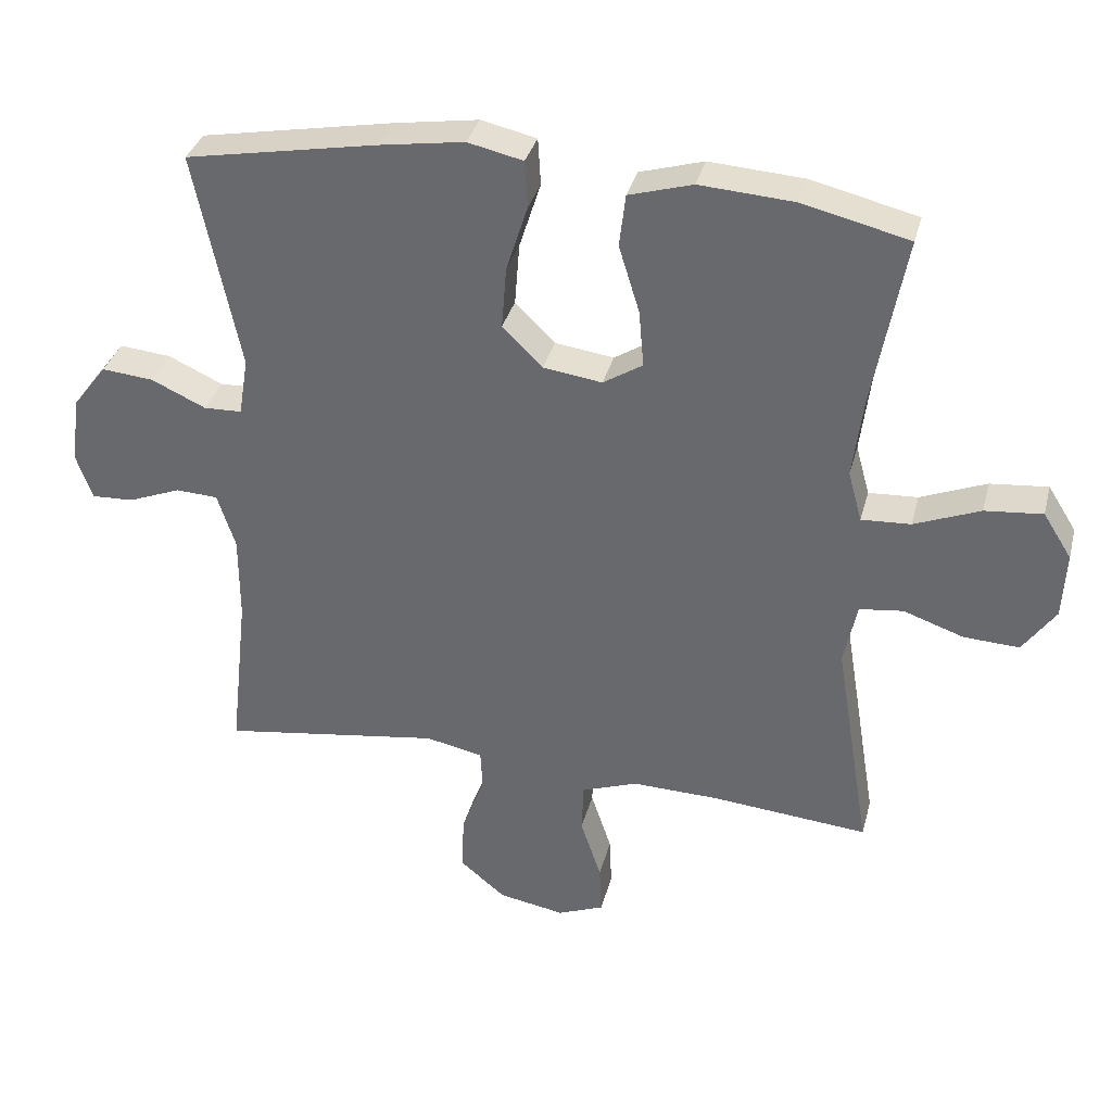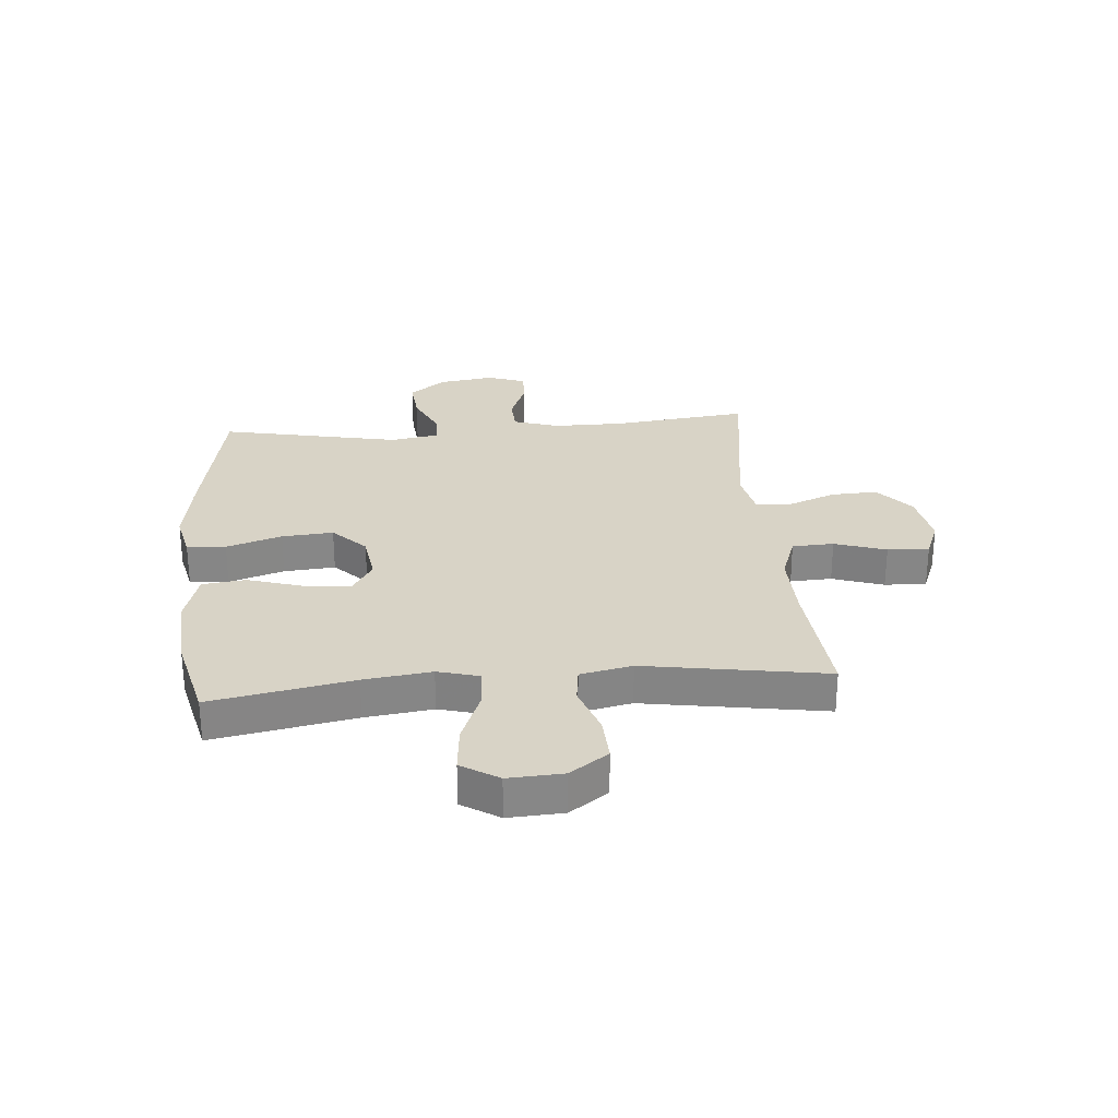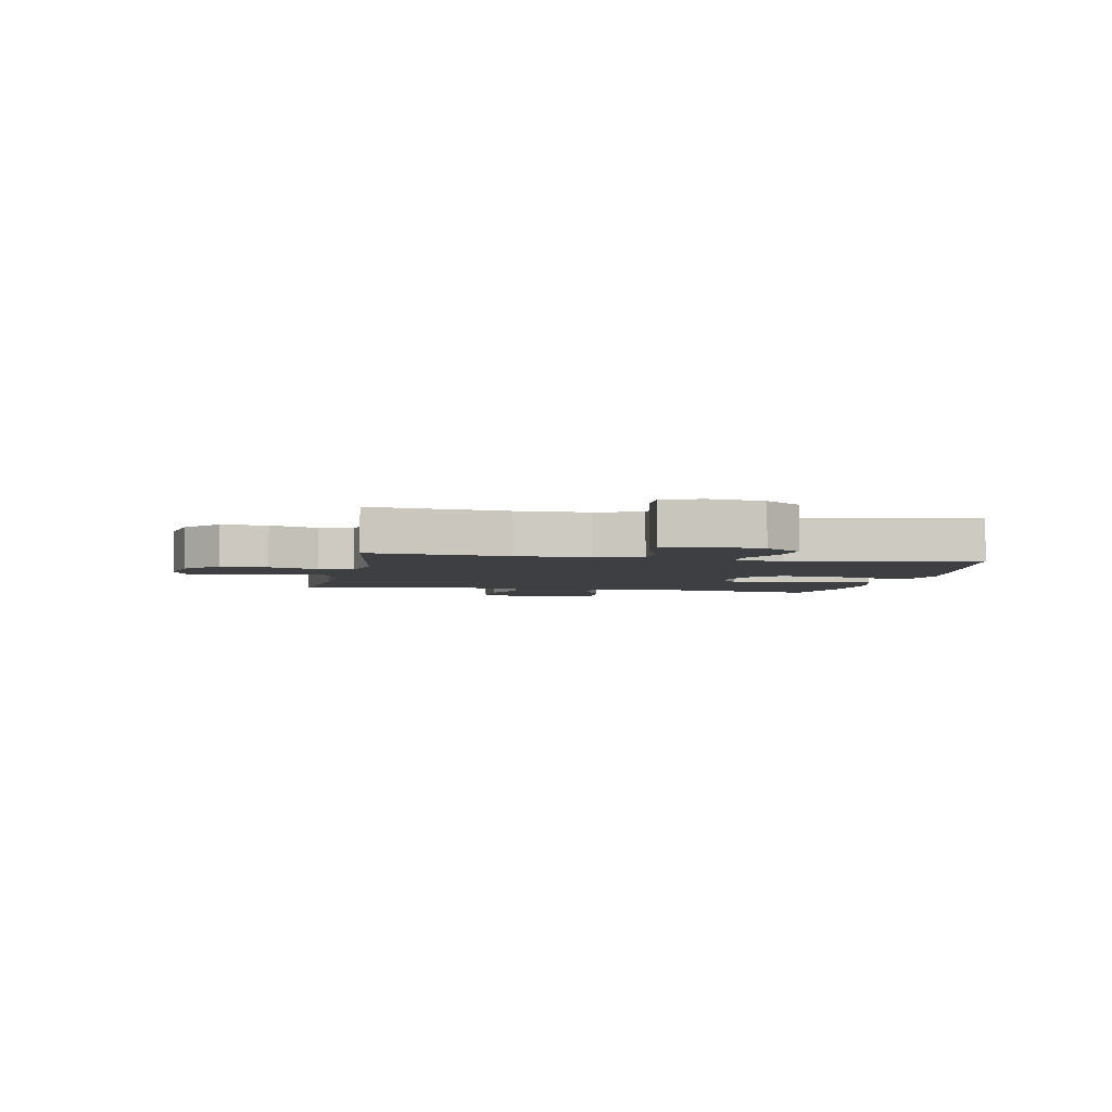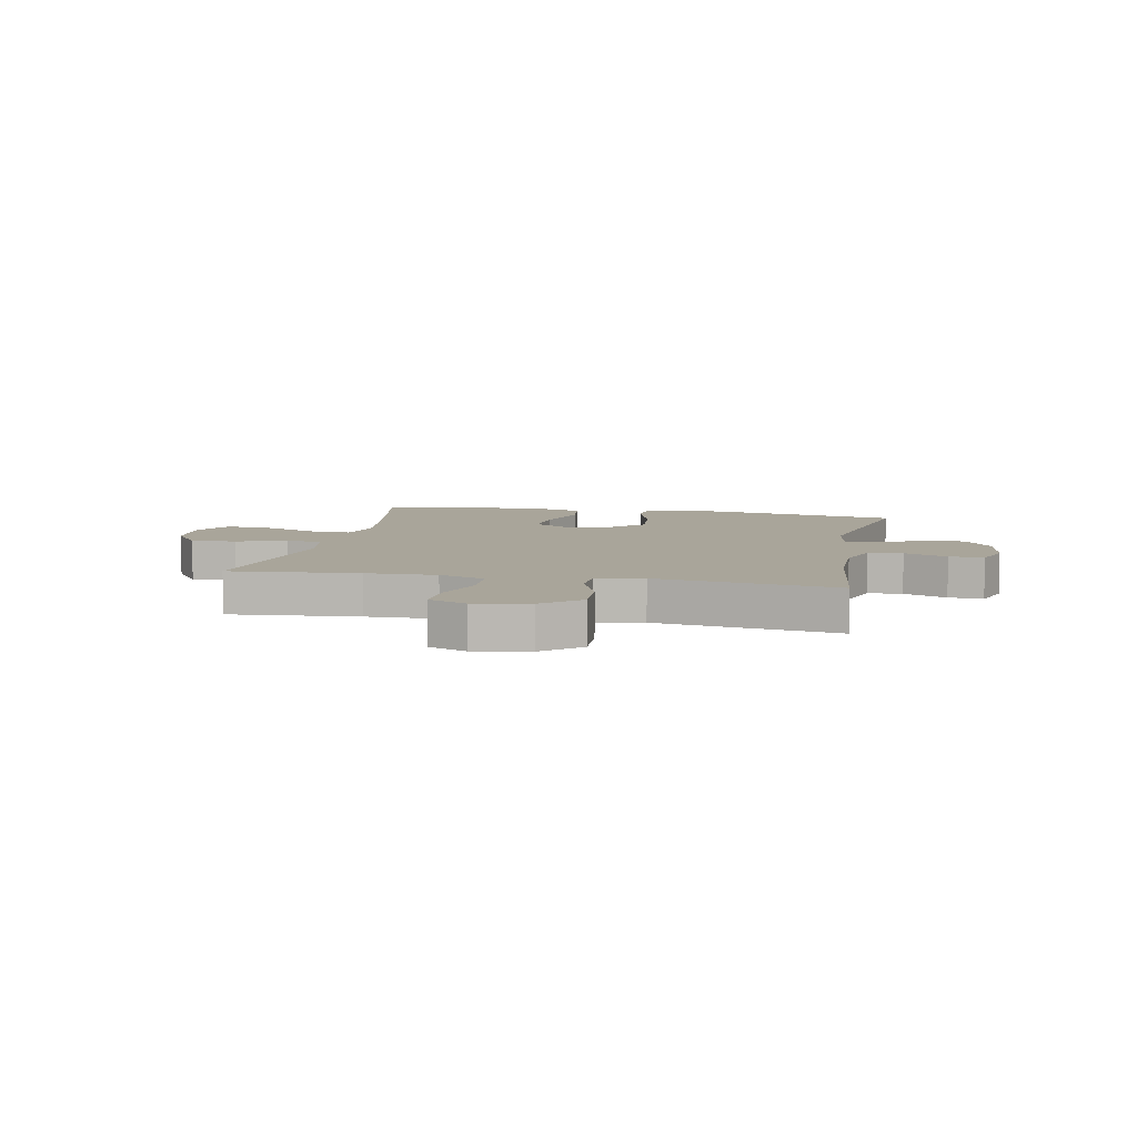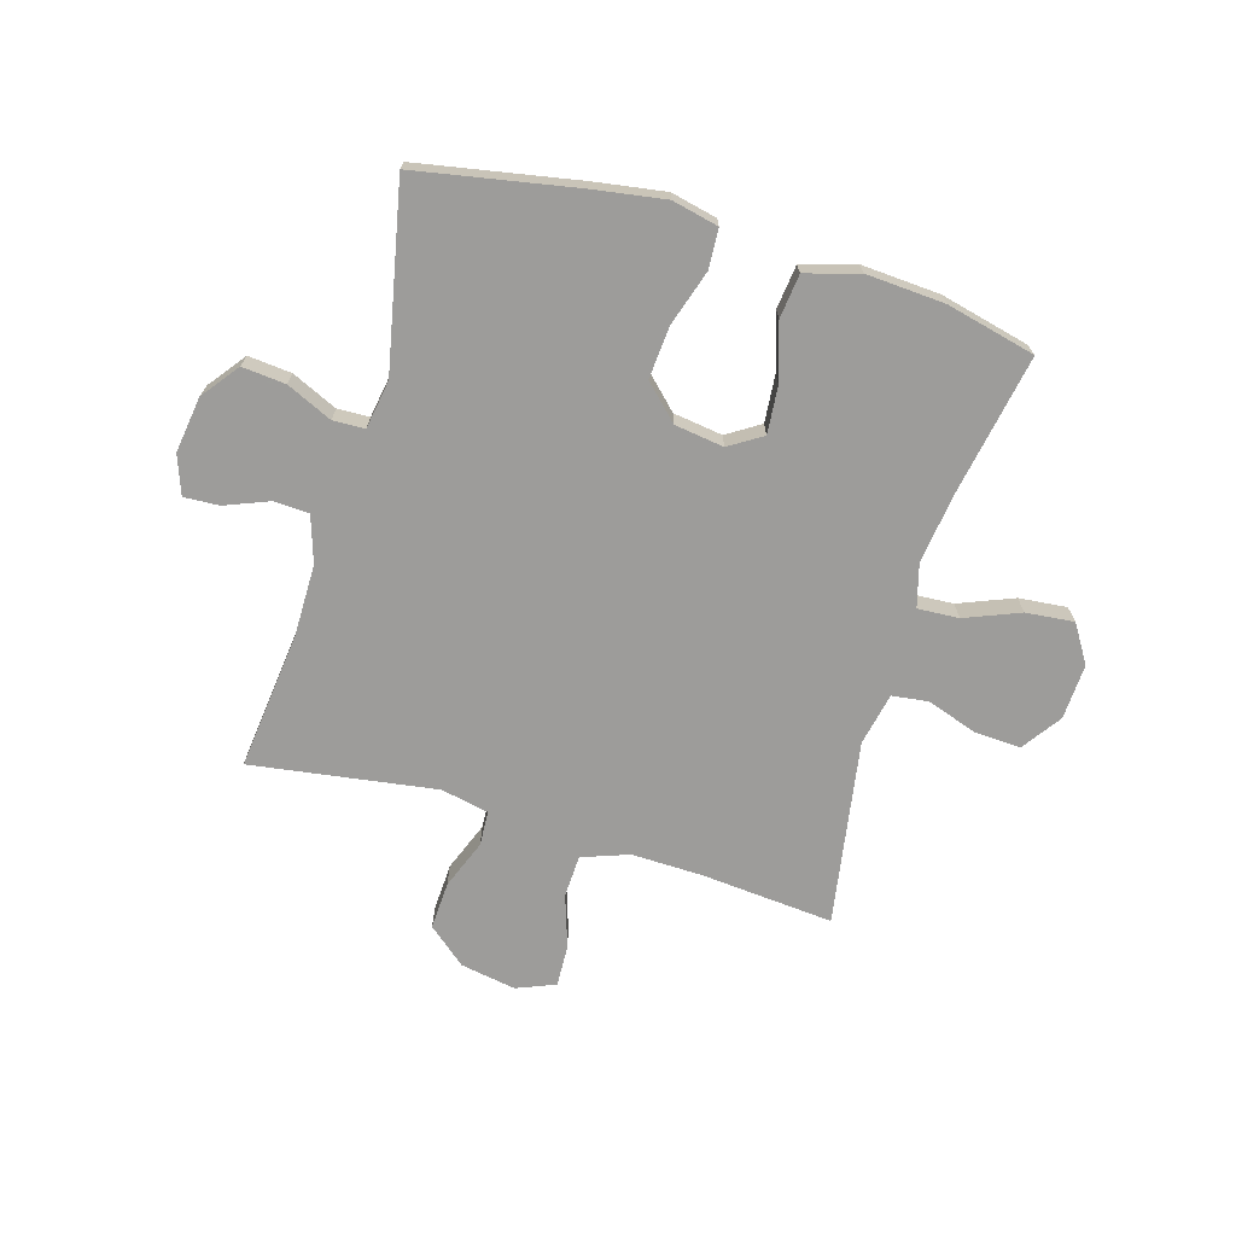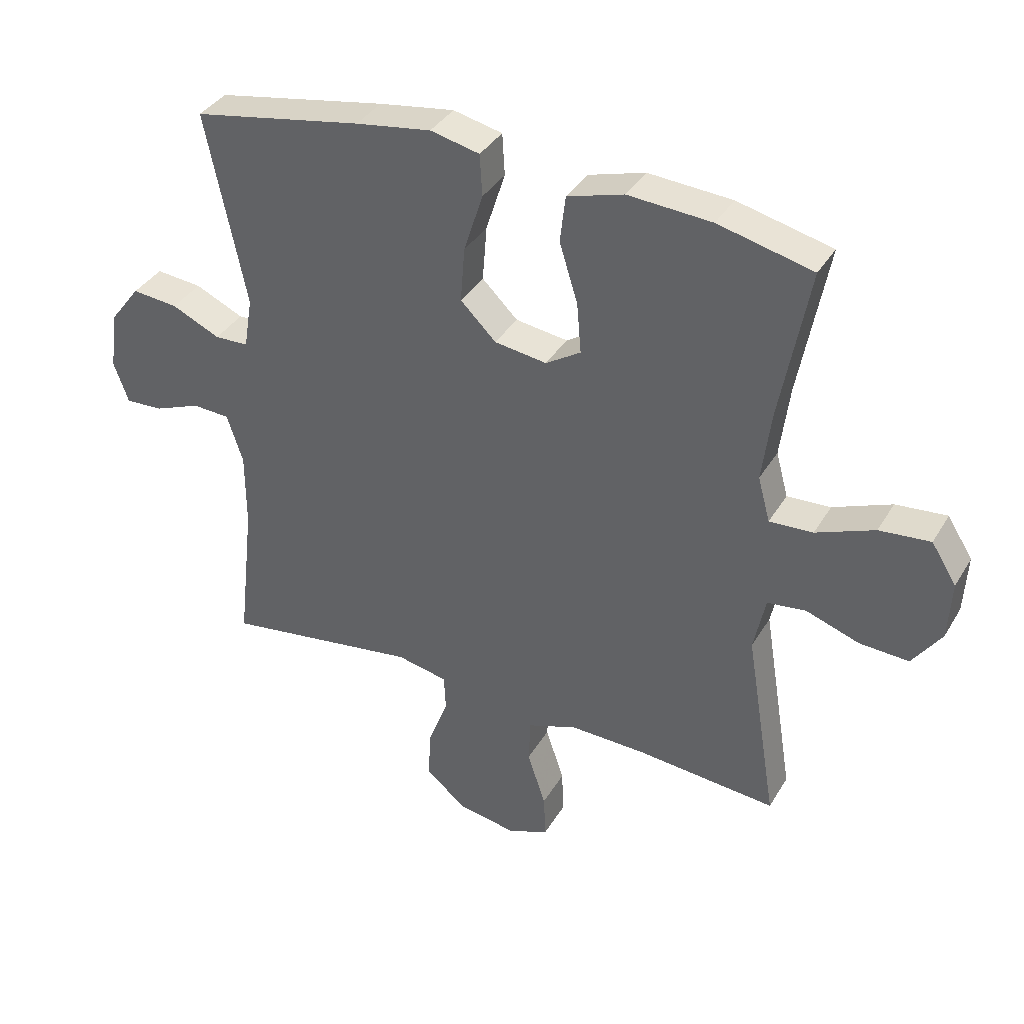
<metadata>
{"format":"obj","ext":"obj","renderer":"f3d","projection":"perspective","resolution":1024,"background":"white","views":[{"elev":34.7,"azim":14.2,"up":"+Z"},{"elev":28.1,"azim":85.1,"up":"+Y"},{"elev":-3.9,"azim":-100.9,"up":"+Y"},{"elev":7.5,"azim":-168.8,"up":"+Y"},{"elev":-70.3,"azim":-16.4,"up":"+Y"},{"elev":37.0,"azim":27.4,"up":"+Z"}]}
</metadata>
<code>
v 0.5 0.07 0.5
v 0.454 0.07 0.252
v 0.439 0.07 0.134
v 0.459 0.07 0.061
v 0.53 0.07 0.065
v 0.625 0.07 0.103
v 0.708 0.07 0.111
v 0.749 0.07 0.046
v 0.744 0.07 -0.05
v 0.697 0.07 -0.117
v 0.617 0.07 -0.113
v 0.53 0.07 -0.083
v 0.467 0.07 -0.091
v 0.448 0.07 -0.182
v 0.5 0.07 -0.5
v 0.272 0.07 -0.48
v 0.148 0.07 -0.477
v 0.067 0.07 -0.506
v 0.064 0.07 -0.579
v 0.094 0.07 -0.669
v 0.097 0.07 -0.742
v 0.03 0.07 -0.769
v -0.066 0.07 -0.752
v -0.132 0.07 -0.697
v -0.128 0.07 -0.615
v -0.095 0.07 -0.53
v -0.098 0.07 -0.47
v -0.181 0.07 -0.453
v -0.5 0.07 -0.5
v -0.473 0.07 -0.261
v -0.473 0.07 -0.137
v -0.499 0.07 -0.057
v -0.56 0.07 -0.054
v -0.636 0.07 -0.084
v -0.697 0.07 -0.087
v -0.721 0.07 -0.02
v -0.707 0.07 0.077
v -0.658 0.07 0.141
v -0.583 0.07 0.134
v -0.504 0.07 0.098
v -0.449 0.07 0.1
v -0.435 0.07 0.184
v -0.5 0.07 0.5
v -0.223 0.07 0.551
v -0.1 0.07 0.57
v -0.02 0.07 0.552
v -0.016 0.07 0.484
v -0.047 0.07 0.387
v -0.054 0.07 0.297
v 0.004 0.07 0.24
v 0.089 0.07 0.228
v 0.146 0.07 0.264
v 0.139 0.07 0.346
v 0.109 0.07 0.443
v 0.118 0.07 0.519
v 0.21 0.07 0.546
v 0.346 0.07 0.537
v 0.5 0 0.5
v 0.454 0 0.252
v 0.439 0 0.134
v 0.459 0 0.061
v 0.53 0 0.065
v 0.625 0 0.103
v 0.708 0 0.111
v 0.749 0 0.046
v 0.744 0 -0.05
v 0.697 0 -0.117
v 0.617 0 -0.113
v 0.53 0 -0.083
v 0.467 0 -0.091
v 0.448 0 -0.182
v 0.5 0 -0.5
v 0.272 0 -0.48
v 0.148 0 -0.477
v 0.067 0 -0.506
v 0.064 0 -0.579
v 0.094 0 -0.669
v 0.097 0 -0.742
v 0.03 0 -0.769
v -0.066 0 -0.752
v -0.132 0 -0.697
v -0.128 0 -0.615
v -0.095 0 -0.53
v -0.098 0 -0.47
v -0.181 0 -0.453
v -0.5 0 -0.5
v -0.473 0 -0.261
v -0.473 0 -0.137
v -0.499 0 -0.057
v -0.56 0 -0.054
v -0.636 0 -0.084
v -0.697 0 -0.087
v -0.721 0 -0.02
v -0.707 0 0.077
v -0.658 0 0.141
v -0.583 0 0.134
v -0.504 0 0.098
v -0.449 0 0.1
v -0.435 0 0.184
v -0.5 0 0.5
v -0.223 0 0.551
v -0.1 0 0.57
v -0.02 0 0.552
v -0.016 0 0.484
v -0.047 0 0.387
v -0.054 0 0.297
v 0.004 0 0.24
v 0.089 0 0.228
v 0.146 0 0.264
v 0.139 0 0.346
v 0.109 0 0.443
v 0.118 0 0.519
v 0.21 0 0.546
v 0.346 0 0.537
f 57 1 2
f 56 57 2
f 55 56 2
f 54 55 2
f 53 54 2
f 52 53 2 3
f 51 52 3 4
f 50 51 4
f 46 47 48
f 45 46 48
f 44 45 48
f 43 44 48
f 42 43 48
f 41 42 48 49
f 38 39 40
f 37 38 40
f 36 37 40
f 35 36 40
f 34 35 40
f 33 34 40
f 32 33 40 41
f 41 49 50
f 32 41 50
f 31 32 50
f 28 29 30
f 31 50 4
f 30 31 4
f 28 30 4
f 27 28 4
f 24 25 26
f 23 24 26
f 22 23 26
f 21 22 26
f 20 21 26
f 19 20 26
f 14 15 16
f 13 14 16 17
f 10 11 12
f 9 10 12
f 8 9 12
f 7 8 12
f 6 7 12
f 5 6 12
f 5 12 13
f 13 17 18
f 5 13 18
f 4 5 18
f 18 19 26 27
f 4 18 27
f 59 58 114
f 59 114 113
f 59 113 112
f 59 112 111
f 59 111 110
f 60 59 110 109
f 61 60 109 108
f 61 108 107
f 105 104 103
f 105 103 102
f 105 102 101
f 105 101 100
f 105 100 99
f 106 105 99 98
f 97 96 95
f 97 95 94
f 97 94 93
f 97 93 92
f 97 92 91
f 97 91 90
f 98 97 90 89
f 107 106 98
f 107 98 89
f 107 89 88
f 87 86 85
f 61 107 88
f 61 88 87
f 61 87 85
f 61 85 84
f 83 82 81
f 83 81 80
f 83 80 79
f 83 79 78
f 83 78 77
f 83 77 76
f 73 72 71
f 74 73 71 70
f 69 68 67
f 69 67 66
f 69 66 65
f 69 65 64
f 69 64 63
f 69 63 62
f 70 69 62
f 75 74 70
f 75 70 62
f 75 62 61
f 84 83 76 75
f 84 75 61
f 1 58 59 2
f 2 59 60 3
f 3 60 61 4
f 4 61 62 5
f 5 62 63 6
f 6 63 64 7
f 7 64 65 8
f 8 65 66 9
f 9 66 67 10
f 10 67 68 11
f 11 68 69 12
f 12 69 70 13
f 13 70 71 14
f 14 71 72 15
f 15 72 73 16
f 16 73 74 17
f 17 74 75 18
f 18 75 76 19
f 19 76 77 20
f 20 77 78 21
f 21 78 79 22
f 22 79 80 23
f 23 80 81 24
f 24 81 82 25
f 25 82 83 26
f 26 83 84 27
f 27 84 85 28
f 28 85 86 29
f 29 86 87 30
f 30 87 88 31
f 31 88 89 32
f 32 89 90 33
f 33 90 91 34
f 34 91 92 35
f 35 92 93 36
f 36 93 94 37
f 37 94 95 38
f 38 95 96 39
f 39 96 97 40
f 40 97 98 41
f 41 98 99 42
f 42 99 100 43
f 43 100 101 44
f 44 101 102 45
f 45 102 103 46
f 46 103 104 47
f 47 104 105 48
f 48 105 106 49
f 49 106 107 50
f 50 107 108 51
f 51 108 109 52
f 52 109 110 53
f 53 110 111 54
f 54 111 112 55
f 55 112 113 56
f 56 113 114 57
f 57 114 58 1

</code>
